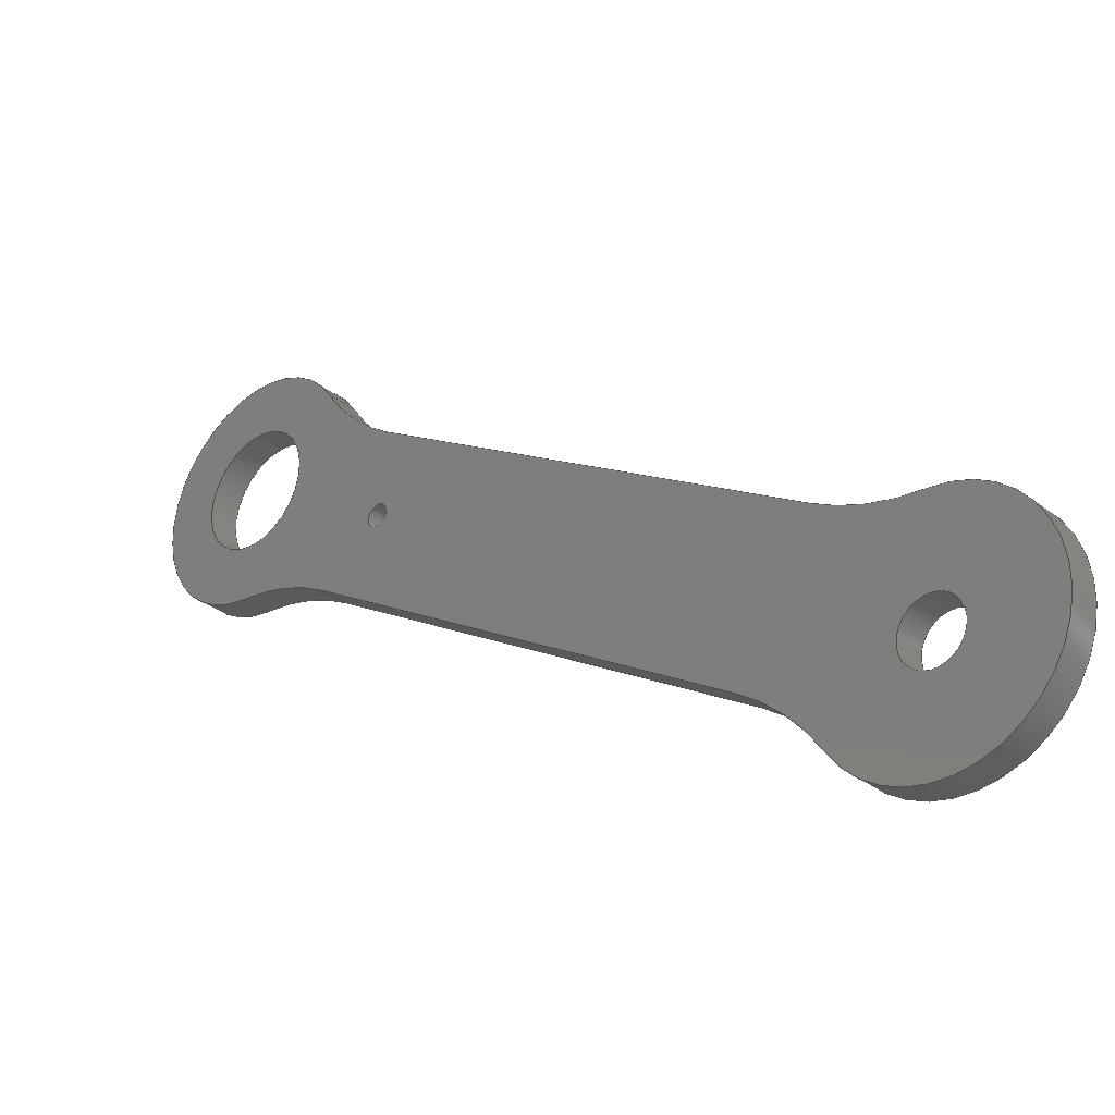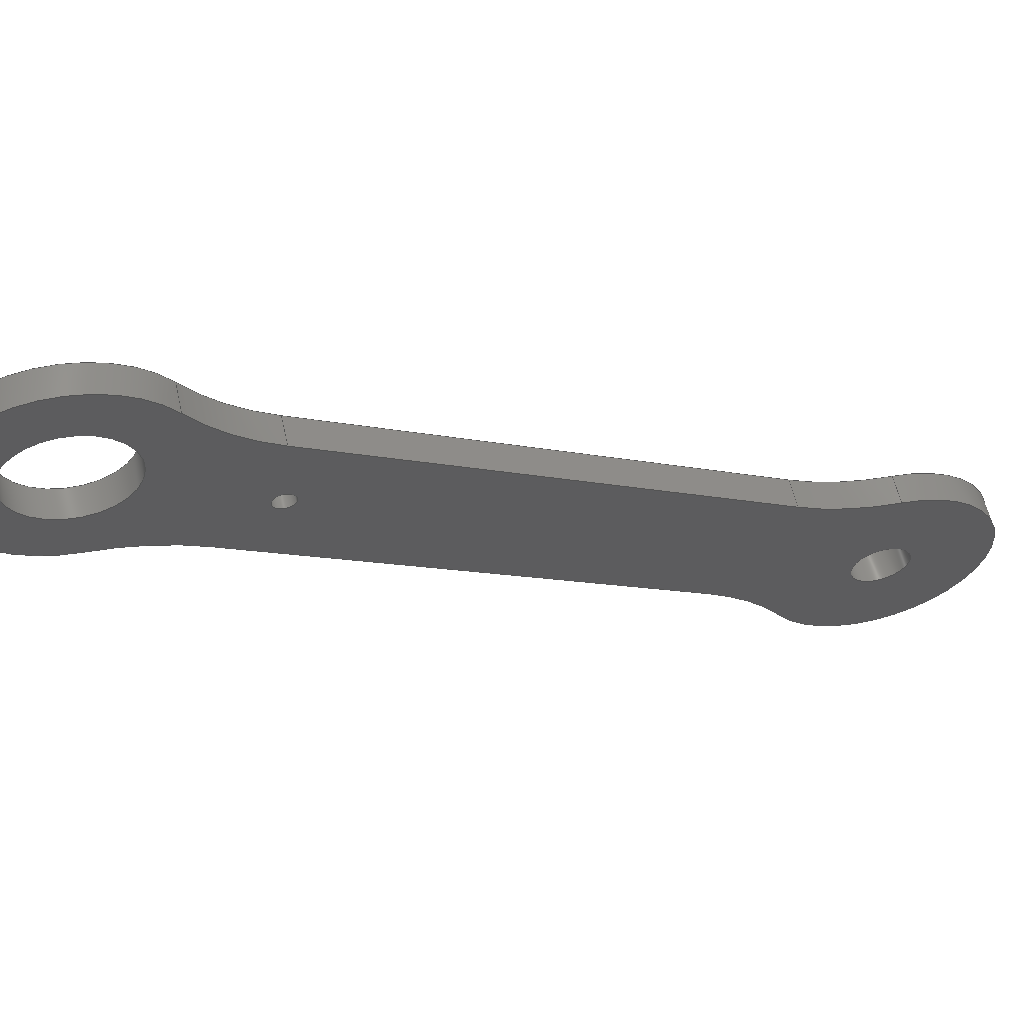
<metadata>
{"format":"step","ext":"step","renderer":"f3d","projection":"perspective","resolution":1024,"background":"white","views":[{"elev":-30.6,"azim":132.1,"up":"+Y"},{"elev":59.0,"azim":77.2,"up":"+Y"}]}
</metadata>
<code>
ISO-10303-21;
DATA;
#1=PROPERTY_DEFINITION_REPRESENTATION(#5,#3);
#2=PROPERTY_DEFINITION_REPRESENTATION(#6,#4);
#3=REPRESENTATION('',(#7),#422);
#4=REPRESENTATION('',(#8),#422);
#5=PROPERTY_DEFINITION('pmi validation property','',#427);
#6=PROPERTY_DEFINITION('pmi validation property','',#427);
#7=VALUE_REPRESENTATION_ITEM('number of annotations',COUNT_MEASURE(0));
#8=VALUE_REPRESENTATION_ITEM('number of views',COUNT_MEASURE(0));
#9=SHAPE_REPRESENTATION_RELATIONSHIP('','',#246,#10);
#10=ADVANCED_BREP_SHAPE_REPRESENTATION('',(#244),#422);
#11=CYLINDRICAL_SURFACE('',#269,0.01212);
#12=CYLINDRICAL_SURFACE('',#271,0.01212);
#13=CYLINDRICAL_SURFACE('',#272,0.02425);
#14=CYLINDRICAL_SURFACE('',#273,0.02425);
#15=CYLINDRICAL_SURFACE('',#274,0.02425);
#16=CYLINDRICAL_SURFACE('',#275,0.02425);
#17=CYLINDRICAL_SURFACE('',#276,0.003175);
#18=CYLINDRICAL_SURFACE('',#277,0.00635);
#19=CYLINDRICAL_SURFACE('',#278,0.001191);
#20=LINE('',#359,#32);
#21=LINE('',#368,#33);
#22=LINE('',#387,#34);
#23=LINE('',#395,#35);
#24=LINE('',#403,#36);
#25=LINE('',#404,#37);
#26=LINE('',#406,#38);
#27=LINE('',#407,#39);
#28=LINE('',#409,#40);
#29=LINE('',#410,#41);
#30=LINE('',#412,#42);
#31=LINE('',#413,#43);
#32=VECTOR('',#285,1);
#33=VECTOR('',#292,1);
#34=VECTOR('',#311,1);
#35=VECTOR('',#318,1);
#36=VECTOR('',#327,1);
#37=VECTOR('',#328,1);
#38=VECTOR('',#331,1);
#39=VECTOR('',#332,1);
#40=VECTOR('',#335,1);
#41=VECTOR('',#336,1);
#42=VECTOR('',#339,1);
#43=VECTOR('',#340,1);
#44=ORIENTED_EDGE('',*,*,#104,.F.);
#45=ORIENTED_EDGE('',*,*,#105,.F.);
#46=ORIENTED_EDGE('',*,*,#106,.T.);
#47=ORIENTED_EDGE('',*,*,#107,.T.);
#48=ORIENTED_EDGE('',*,*,#108,.T.);
#49=ORIENTED_EDGE('',*,*,#109,.T.);
#50=ORIENTED_EDGE('',*,*,#110,.T.);
#51=ORIENTED_EDGE('',*,*,#111,.T.);
#52=ORIENTED_EDGE('',*,*,#112,.T.);
#53=ORIENTED_EDGE('',*,*,#113,.F.);
#54=ORIENTED_EDGE('',*,*,#114,.F.);
#55=ORIENTED_EDGE('',*,*,#115,.T.);
#56=ORIENTED_EDGE('',*,*,#116,.F.);
#57=ORIENTED_EDGE('',*,*,#117,.T.);
#58=ORIENTED_EDGE('',*,*,#118,.T.);
#59=ORIENTED_EDGE('',*,*,#119,.T.);
#60=ORIENTED_EDGE('',*,*,#120,.F.);
#61=ORIENTED_EDGE('',*,*,#121,.T.);
#62=ORIENTED_EDGE('',*,*,#122,.F.);
#63=ORIENTED_EDGE('',*,*,#123,.T.);
#64=ORIENTED_EDGE('',*,*,#124,.F.);
#65=ORIENTED_EDGE('',*,*,#125,.F.);
#66=ORIENTED_EDGE('',*,*,#118,.F.);
#67=ORIENTED_EDGE('',*,*,#126,.T.);
#68=ORIENTED_EDGE('',*,*,#105,.T.);
#69=ORIENTED_EDGE('',*,*,#127,.T.);
#70=ORIENTED_EDGE('',*,*,#107,.F.);
#71=ORIENTED_EDGE('',*,*,#128,.T.);
#72=ORIENTED_EDGE('',*,*,#116,.T.);
#73=ORIENTED_EDGE('',*,*,#129,.T.);
#74=ORIENTED_EDGE('',*,*,#109,.F.);
#75=ORIENTED_EDGE('',*,*,#130,.T.);
#76=ORIENTED_EDGE('',*,*,#122,.T.);
#77=ORIENTED_EDGE('',*,*,#131,.T.);
#78=ORIENTED_EDGE('',*,*,#111,.F.);
#79=ORIENTED_EDGE('',*,*,#132,.T.);
#80=ORIENTED_EDGE('',*,*,#120,.T.);
#81=ORIENTED_EDGE('',*,*,#133,.T.);
#82=ORIENTED_EDGE('',*,*,#106,.F.);
#83=ORIENTED_EDGE('',*,*,#126,.F.);
#84=ORIENTED_EDGE('',*,*,#117,.F.);
#85=ORIENTED_EDGE('',*,*,#128,.F.);
#86=ORIENTED_EDGE('',*,*,#108,.F.);
#87=ORIENTED_EDGE('',*,*,#129,.F.);
#88=ORIENTED_EDGE('',*,*,#123,.F.);
#89=ORIENTED_EDGE('',*,*,#130,.F.);
#90=ORIENTED_EDGE('',*,*,#110,.F.);
#91=ORIENTED_EDGE('',*,*,#131,.F.);
#92=ORIENTED_EDGE('',*,*,#121,.F.);
#93=ORIENTED_EDGE('',*,*,#132,.F.);
#94=ORIENTED_EDGE('',*,*,#112,.F.);
#95=ORIENTED_EDGE('',*,*,#133,.F.);
#96=ORIENTED_EDGE('',*,*,#119,.F.);
#97=ORIENTED_EDGE('',*,*,#127,.F.);
#98=ORIENTED_EDGE('',*,*,#113,.T.);
#99=ORIENTED_EDGE('',*,*,#124,.T.);
#100=ORIENTED_EDGE('',*,*,#114,.T.);
#101=ORIENTED_EDGE('',*,*,#125,.T.);
#102=ORIENTED_EDGE('',*,*,#104,.T.);
#103=ORIENTED_EDGE('',*,*,#115,.F.);
#104=EDGE_CURVE('',#134,#134,#156,.T.);
#105=EDGE_CURVE('',#135,#136,#20,.T.);
#106=EDGE_CURVE('',#135,#137,#157,.F.);
#107=EDGE_CURVE('',#137,#138,#158,.T.);
#108=EDGE_CURVE('',#138,#139,#159,.F.);
#109=EDGE_CURVE('',#139,#140,#21,.T.);
#110=EDGE_CURVE('',#140,#141,#160,.F.);
#111=EDGE_CURVE('',#141,#142,#161,.T.);
#112=EDGE_CURVE('',#142,#136,#162,.F.);
#113=EDGE_CURVE('',#143,#143,#163,.T.);
#114=EDGE_CURVE('',#144,#144,#164,.T.);
#115=EDGE_CURVE('',#145,#145,#165,.T.);
#116=EDGE_CURVE('',#146,#147,#166,.T.);
#117=EDGE_CURVE('',#146,#148,#167,.T.);
#118=EDGE_CURVE('',#148,#149,#22,.T.);
#119=EDGE_CURVE('',#149,#150,#168,.T.);
#120=EDGE_CURVE('',#151,#150,#169,.T.);
#121=EDGE_CURVE('',#151,#152,#170,.T.);
#122=EDGE_CURVE('',#153,#152,#23,.T.);
#123=EDGE_CURVE('',#153,#147,#171,.T.);
#124=EDGE_CURVE('',#154,#154,#172,.F.);
#125=EDGE_CURVE('',#155,#155,#173,.F.);
#126=EDGE_CURVE('',#148,#135,#24,.F.);
#127=EDGE_CURVE('',#136,#149,#25,.T.);
#128=EDGE_CURVE('',#137,#146,#26,.T.);
#129=EDGE_CURVE('',#147,#138,#27,.F.);
#130=EDGE_CURVE('',#139,#153,#28,.F.);
#131=EDGE_CURVE('',#152,#140,#29,.T.);
#132=EDGE_CURVE('',#141,#151,#30,.T.);
#133=EDGE_CURVE('',#150,#142,#31,.F.);
#134=VERTEX_POINT('',#358);
#135=VERTEX_POINT('',#360);
#136=VERTEX_POINT('',#361);
#137=VERTEX_POINT('',#363);
#138=VERTEX_POINT('',#365);
#139=VERTEX_POINT('',#367);
#140=VERTEX_POINT('',#369);
#141=VERTEX_POINT('',#371);
#142=VERTEX_POINT('',#373);
#143=VERTEX_POINT('',#376);
#144=VERTEX_POINT('',#378);
#145=VERTEX_POINT('',#381);
#146=VERTEX_POINT('',#383);
#147=VERTEX_POINT('',#384);
#148=VERTEX_POINT('',#386);
#149=VERTEX_POINT('',#388);
#150=VERTEX_POINT('',#390);
#151=VERTEX_POINT('',#392);
#152=VERTEX_POINT('',#394);
#153=VERTEX_POINT('',#396);
#154=VERTEX_POINT('',#399);
#155=VERTEX_POINT('',#401);
#156=CIRCLE('',#249,0.001191);
#157=CIRCLE('',#250,0.02425);
#158=CIRCLE('',#251,0.01212);
#159=CIRCLE('',#252,0.02425);
#160=CIRCLE('',#253,0.02425);
#161=CIRCLE('',#254,0.01212);
#162=CIRCLE('',#255,0.02425);
#163=CIRCLE('',#256,0.003175);
#164=CIRCLE('',#257,0.00635);
#165=CIRCLE('',#259,0.001191);
#166=CIRCLE('',#260,0.01212);
#167=CIRCLE('',#261,0.02425);
#168=CIRCLE('',#262,0.02425);
#169=CIRCLE('',#263,0.01212);
#170=CIRCLE('',#264,0.02425);
#171=CIRCLE('',#265,0.02425);
#172=CIRCLE('',#266,0.003175);
#173=CIRCLE('',#267,0.00635);
#174=EDGE_LOOP('',(#44));
#175=EDGE_LOOP('',(#45,#46,#47,#48,#49,#50,#51,#52));
#176=EDGE_LOOP('',(#53));
#177=EDGE_LOOP('',(#54));
#178=EDGE_LOOP('',(#55));
#179=EDGE_LOOP('',(#56,#57,#58,#59,#60,#61,#62,#63));
#180=EDGE_LOOP('',(#64));
#181=EDGE_LOOP('',(#65));
#182=EDGE_LOOP('',(#66,#67,#68,#69));
#183=EDGE_LOOP('',(#70,#71,#72,#73));
#184=EDGE_LOOP('',(#74,#75,#76,#77));
#185=EDGE_LOOP('',(#78,#79,#80,#81));
#186=EDGE_LOOP('',(#82,#83,#84,#85));
#187=EDGE_LOOP('',(#86,#87,#88,#89));
#188=EDGE_LOOP('',(#90,#91,#92,#93));
#189=EDGE_LOOP('',(#94,#95,#96,#97));
#190=EDGE_LOOP('',(#98));
#191=EDGE_LOOP('',(#99));
#192=EDGE_LOOP('',(#100));
#193=EDGE_LOOP('',(#101));
#194=EDGE_LOOP('',(#102));
#195=EDGE_LOOP('',(#103));
#196=FACE_BOUND('',#174,.T.);
#197=FACE_BOUND('',#175,.T.);
#198=FACE_BOUND('',#176,.T.);
#199=FACE_BOUND('',#177,.T.);
#200=FACE_BOUND('',#178,.T.);
#201=FACE_BOUND('',#179,.T.);
#202=FACE_BOUND('',#180,.T.);
#203=FACE_BOUND('',#181,.T.);
#204=FACE_BOUND('',#182,.T.);
#205=FACE_BOUND('',#183,.T.);
#206=FACE_BOUND('',#184,.T.);
#207=FACE_BOUND('',#185,.T.);
#208=FACE_BOUND('',#186,.T.);
#209=FACE_BOUND('',#187,.T.);
#210=FACE_BOUND('',#188,.T.);
#211=FACE_BOUND('',#189,.T.);
#212=FACE_BOUND('',#190,.T.);
#213=FACE_BOUND('',#191,.T.);
#214=FACE_BOUND('',#192,.T.);
#215=FACE_BOUND('',#193,.T.);
#216=FACE_BOUND('',#194,.T.);
#217=FACE_BOUND('',#195,.T.);
#218=PLANE('',#248);
#219=PLANE('',#258);
#220=PLANE('',#268);
#221=PLANE('',#270);
#222=ADVANCED_FACE('',(#196,#197,#198,#199),#218,.T.);
#223=ADVANCED_FACE('',(#200,#201,#202,#203),#219,.F.);
#224=ADVANCED_FACE('',(#204),#220,.T.);
#225=ADVANCED_FACE('',(#205),#11,.T.);
#226=ADVANCED_FACE('',(#206),#221,.F.);
#227=ADVANCED_FACE('',(#207),#12,.T.);
#228=ADVANCED_FACE('',(#208),#13,.F.);
#229=ADVANCED_FACE('',(#209),#14,.F.);
#230=ADVANCED_FACE('',(#210),#15,.F.);
#231=ADVANCED_FACE('',(#211),#16,.F.);
#232=ADVANCED_FACE('',(#212,#213),#17,.F.);
#233=ADVANCED_FACE('',(#214,#215),#18,.F.);
#234=ADVANCED_FACE('',(#216,#217),#19,.F.);
#235=CLOSED_SHELL('',(#222,#223,#224,#225,#226,#227,#228,#229,#230,#231,
#232,#233,#234));
#236=STYLED_ITEM('',(#237),#244);
#237=PRESENTATION_STYLE_ASSIGNMENT((#238));
#238=SURFACE_STYLE_USAGE(.BOTH.,#239);
#239=SURFACE_SIDE_STYLE('',(#240));
#240=SURFACE_STYLE_FILL_AREA(#241);
#241=FILL_AREA_STYLE('',(#242));
#242=FILL_AREA_STYLE_COLOUR('',#243);
#243=DRAUGHTING_PRE_DEFINED_COLOUR('white');
#244=MANIFOLD_SOLID_BREP('link1fl',#235);
#245=SHAPE_DEFINITION_REPRESENTATION(#427,#246);
#246=SHAPE_REPRESENTATION('link1fl',(#247),#422);
#247=AXIS2_PLACEMENT_3D('',#355,#279,#280);
#248=AXIS2_PLACEMENT_3D('',#356,#281,#282);
#249=AXIS2_PLACEMENT_3D('',#357,#283,#284);
#250=AXIS2_PLACEMENT_3D('',#362,#286,#287);
#251=AXIS2_PLACEMENT_3D('',#364,#288,#289);
#252=AXIS2_PLACEMENT_3D('',#366,#290,#291);
#253=AXIS2_PLACEMENT_3D('',#370,#293,#294);
#254=AXIS2_PLACEMENT_3D('',#372,#295,#296);
#255=AXIS2_PLACEMENT_3D('',#374,#297,#298);
#256=AXIS2_PLACEMENT_3D('',#375,#299,#300);
#257=AXIS2_PLACEMENT_3D('',#377,#301,#302);
#258=AXIS2_PLACEMENT_3D('',#379,#303,#304);
#259=AXIS2_PLACEMENT_3D('',#380,#305,#306);
#260=AXIS2_PLACEMENT_3D('',#382,#307,#308);
#261=AXIS2_PLACEMENT_3D('',#385,#309,#310);
#262=AXIS2_PLACEMENT_3D('',#389,#312,#313);
#263=AXIS2_PLACEMENT_3D('',#391,#314,#315);
#264=AXIS2_PLACEMENT_3D('',#393,#316,#317);
#265=AXIS2_PLACEMENT_3D('',#397,#319,#320);
#266=AXIS2_PLACEMENT_3D('',#398,#321,#322);
#267=AXIS2_PLACEMENT_3D('',#400,#323,#324);
#268=AXIS2_PLACEMENT_3D('',#402,#325,#326);
#269=AXIS2_PLACEMENT_3D('',#405,#329,#330);
#270=AXIS2_PLACEMENT_3D('',#408,#333,#334);
#271=AXIS2_PLACEMENT_3D('',#411,#337,#338);
#272=AXIS2_PLACEMENT_3D('',#414,#341,#342);
#273=AXIS2_PLACEMENT_3D('',#415,#343,#344);
#274=AXIS2_PLACEMENT_3D('',#416,#345,#346);
#275=AXIS2_PLACEMENT_3D('',#417,#347,#348);
#276=AXIS2_PLACEMENT_3D('',#418,#349,#350);
#277=AXIS2_PLACEMENT_3D('',#419,#351,#352);
#278=AXIS2_PLACEMENT_3D('',#420,#353,#354);
#279=DIRECTION('',(0,0,1));
#280=DIRECTION('',(1,0,0));
#281=DIRECTION('',(1,0,0));
#282=DIRECTION('',(0,1,0));
#283=DIRECTION('',(1,0,0));
#284=DIRECTION('',(0,0,-1));
#285=DIRECTION('',(0,0.5,0.866));
#286=DIRECTION('',(1,0,0));
#287=DIRECTION('',(0,0,-1));
#288=DIRECTION('',(1,0,0));
#289=DIRECTION('',(0,0,-1));
#290=DIRECTION('',(1,0,0));
#291=DIRECTION('',(0,0,-1));
#292=DIRECTION('',(0,0.5,0.866));
#293=DIRECTION('',(1,0,0));
#294=DIRECTION('',(0,0,-1));
#295=DIRECTION('',(1,0,0));
#296=DIRECTION('',(0,0,-1));
#297=DIRECTION('',(1,0,0));
#298=DIRECTION('',(0,0,-1));
#299=DIRECTION('',(1,0,0));
#300=DIRECTION('',(0,0,-1));
#301=DIRECTION('',(1,9.183e-49,0));
#302=DIRECTION('',(-9.183e-49,1,0));
#303=DIRECTION('',(1,0,0));
#304=DIRECTION('',(0,1,0));
#305=DIRECTION('',(1,0,0));
#306=DIRECTION('',(0,0,-1));
#307=DIRECTION('',(1,0,0));
#308=DIRECTION('',(0,0,-1));
#309=DIRECTION('',(1,0,0));
#310=DIRECTION('',(0,0,-1));
#311=DIRECTION('',(0,0.5,0.866));
#312=DIRECTION('',(1,0,0));
#313=DIRECTION('',(0,0,-1));
#314=DIRECTION('',(1,0,0));
#315=DIRECTION('',(0,0,-1));
#316=DIRECTION('',(1,0,0));
#317=DIRECTION('',(0,0,-1));
#318=DIRECTION('',(0,0.5,0.866));
#319=DIRECTION('',(1,0,0));
#320=DIRECTION('',(0,0,-1));
#321=DIRECTION('',(1,0,0));
#322=DIRECTION('',(0,0,-1));
#323=DIRECTION('',(1,0,0));
#324=DIRECTION('',(0,0,-1));
#325=DIRECTION('',(0,-0.866,0.5));
#326=DIRECTION('',(0,-0.5,-0.866));
#327=DIRECTION('',(-1,0,0));
#328=DIRECTION('',(-1,0,0));
#329=DIRECTION('',(-1,0,0));
#330=DIRECTION('',(0,0,1));
#331=DIRECTION('',(-1,0,0));
#332=DIRECTION('',(-1,0,0));
#333=DIRECTION('',(0,-0.866,0.5));
#334=DIRECTION('',(0,-0.5,-0.866));
#335=DIRECTION('',(1,0,0));
#336=DIRECTION('',(1,0,0));
#337=DIRECTION('',(-1,0,0));
#338=DIRECTION('',(0,0,1));
#339=DIRECTION('',(-1,0,0));
#340=DIRECTION('',(-1,0,0));
#341=DIRECTION('',(-1,0,0));
#342=DIRECTION('',(0,0,1));
#343=DIRECTION('',(-1,0,0));
#344=DIRECTION('',(0,0,1));
#345=DIRECTION('',(-1,0,0));
#346=DIRECTION('',(0,0,1));
#347=DIRECTION('',(-1,0,0));
#348=DIRECTION('',(0,0,1));
#349=DIRECTION('',(1,0,0));
#350=DIRECTION('',(2.465e-32,0.6444,-0.7647));
#351=DIRECTION('',(-1,-9.183e-49,0));
#352=DIRECTION('',(-2.465e-32,-1.225e-16,1));
#353=DIRECTION('',(1,6.123e-17,-1.225e-16));
#354=DIRECTION('',(-6.123e-17,1,1.837e-16));
#355=CARTESIAN_POINT('',(0,0,0));
#356=CARTESIAN_POINT('',(0.04719,-0.3684,0.1158));
#357=CARTESIAN_POINT('',(0.04719,-0.3562,0.1069));
#358=CARTESIAN_POINT('',(0.04719,-0.3562,0.1057));
#359=CARTESIAN_POINT('',(0.04719,-0.3754,0.08996));
#360=CARTESIAN_POINT('',(0.04719,-0.3893,0.0659));
#361=CARTESIAN_POINT('',(0.04719,-0.3615,0.114));
#362=CARTESIAN_POINT('',(0.04719,-0.4103,0.07802));
#363=CARTESIAN_POINT('',(0.04719,-0.3971,0.05762));
#364=CARTESIAN_POINT('',(0.04719,-0.3906,0.04743));
#365=CARTESIAN_POINT('',(0.04719,-0.3785,0.04685));
#366=CARTESIAN_POINT('',(0.04719,-0.3543,0.04569));
#367=CARTESIAN_POINT('',(0.04719,-0.3753,0.05781));
#368=CARTESIAN_POINT('',(0.04719,-0.3614,0.08188));
#369=CARTESIAN_POINT('',(0.04719,-0.3475,0.1059));
#370=CARTESIAN_POINT('',(0.04719,-0.3265,0.09382));
#371=CARTESIAN_POINT('',(0.04719,-0.3396,0.1142));
#372=CARTESIAN_POINT('',(0.04719,-0.3461,0.1244));
#373=CARTESIAN_POINT('',(0.04719,-0.3583,0.125));
#374=CARTESIAN_POINT('',(0.04719,-0.3825,0.1262));
#375=CARTESIAN_POINT('',(0.04719,-0.3906,0.04743));
#376=CARTESIAN_POINT('',(0.04719,-0.3906,0.04425));
#377=CARTESIAN_POINT('',(0.04719,-0.3461,0.1244));
#378=CARTESIAN_POINT('',(0.04719,-0.3398,0.1244));
#379=CARTESIAN_POINT('',(0.04402,-0.3684,0.1158));
#380=CARTESIAN_POINT('',(0.04402,-0.3562,0.1069));
#381=CARTESIAN_POINT('',(0.04402,-0.3562,0.1057));
#382=CARTESIAN_POINT('',(0.04402,-0.3906,0.04743));
#383=CARTESIAN_POINT('',(0.04402,-0.3971,0.05762));
#384=CARTESIAN_POINT('',(0.04402,-0.3785,0.04685));
#385=CARTESIAN_POINT('',(0.04402,-0.4103,0.07802));
#386=CARTESIAN_POINT('',(0.04402,-0.3893,0.0659));
#387=CARTESIAN_POINT('',(0.04402,-0.3754,0.08996));
#388=CARTESIAN_POINT('',(0.04402,-0.3615,0.114));
#389=CARTESIAN_POINT('',(0.04402,-0.3825,0.1262));
#390=CARTESIAN_POINT('',(0.04402,-0.3583,0.125));
#391=CARTESIAN_POINT('',(0.04402,-0.3461,0.1244));
#392=CARTESIAN_POINT('',(0.04402,-0.3396,0.1142));
#393=CARTESIAN_POINT('',(0.04402,-0.3265,0.09382));
#394=CARTESIAN_POINT('',(0.04402,-0.3475,0.1059));
#395=CARTESIAN_POINT('',(0.04402,-0.3614,0.08188));
#396=CARTESIAN_POINT('',(0.04402,-0.3753,0.05781));
#397=CARTESIAN_POINT('',(0.04402,-0.3543,0.04569));
#398=CARTESIAN_POINT('',(0.04402,-0.3906,0.04743));
#399=CARTESIAN_POINT('',(0.04402,-0.3906,0.04425));
#400=CARTESIAN_POINT('',(0.04402,-0.3461,0.1244));
#401=CARTESIAN_POINT('',(0.04402,-0.3461,0.1181));
#402=CARTESIAN_POINT('',(0.04719,-0.3754,0.08996));
#403=CARTESIAN_POINT('',(0.04719,-0.3893,0.0659));
#404=CARTESIAN_POINT('',(0.04719,-0.3615,0.114));
#405=CARTESIAN_POINT('',(0.04719,-0.3906,0.04743));
#406=CARTESIAN_POINT('',(0.04719,-0.3971,0.05762));
#407=CARTESIAN_POINT('',(0.04719,-0.3785,0.04685));
#408=CARTESIAN_POINT('',(0.04719,-0.3614,0.08188));
#409=CARTESIAN_POINT('',(0.04113,-0.3753,0.05781));
#410=CARTESIAN_POINT('',(0.04719,-0.3475,0.1059));
#411=CARTESIAN_POINT('',(0.04719,-0.3461,0.1244));
#412=CARTESIAN_POINT('',(0.04719,-0.3396,0.1142));
#413=CARTESIAN_POINT('',(0.04719,-0.3583,0.125));
#414=CARTESIAN_POINT('',(0.04719,-0.4103,0.07802));
#415=CARTESIAN_POINT('',(0.04719,-0.3543,0.04569));
#416=CARTESIAN_POINT('',(0.04719,-0.3265,0.09382));
#417=CARTESIAN_POINT('',(0.04719,-0.3825,0.1262));
#418=CARTESIAN_POINT('',(-0.04402,-0.3906,0.04743));
#419=CARTESIAN_POINT('',(0.04402,-0.3461,0.1244));
#420=CARTESIAN_POINT('',(0.04243,-0.3562,0.1069));
#421=MECHANICAL_DESIGN_GEOMETRIC_PRESENTATION_REPRESENTATION('',(#236),
#422);
#422=(
GEOMETRIC_REPRESENTATION_CONTEXT(3)
GLOBAL_UNCERTAINTY_ASSIGNED_CONTEXT((#423))
GLOBAL_UNIT_ASSIGNED_CONTEXT((#426,#425,#424))
REPRESENTATION_CONTEXT('link1fl','TOP_LEVEL_ASSEMBLY_PART')
);
#423=UNCERTAINTY_MEASURE_WITH_UNIT(LENGTH_MEASURE(5e-06),#426,
'DISTANCE_ACCURACY_VALUE','Maximum Tolerance applied to model');
#424=(
NAMED_UNIT(*)
SI_UNIT($,.STERADIAN.)
SOLID_ANGLE_UNIT()
);
#425=(
NAMED_UNIT(*)
PLANE_ANGLE_UNIT()
SI_UNIT($,.RADIAN.)
);
#426=(
LENGTH_UNIT()
NAMED_UNIT(*)
SI_UNIT($,.METRE.)
);
#427=PRODUCT_DEFINITION_SHAPE('','',#428);
#428=PRODUCT_DEFINITION('','',#430,#429);
#429=PRODUCT_DEFINITION_CONTEXT('',#436,'design');
#430=PRODUCT_DEFINITION_FORMATION_WITH_SPECIFIED_SOURCE('','',#432,
 .NOT_KNOWN.);
#431=PRODUCT_RELATED_PRODUCT_CATEGORY('','',(#432));
#432=PRODUCT('link1fl','link1fl','link1fl',(#434));
#433=PRODUCT_CATEGORY('','');
#434=PRODUCT_CONTEXT('',#436,'mechanical');
#435=APPLICATION_PROTOCOL_DEFINITION('international standard',
'automotive_design',2010,#436);
#436=APPLICATION_CONTEXT(
'core data for automotive mechanical design processes');
ENDSEC;
END-ISO-10303-21;

</code>
